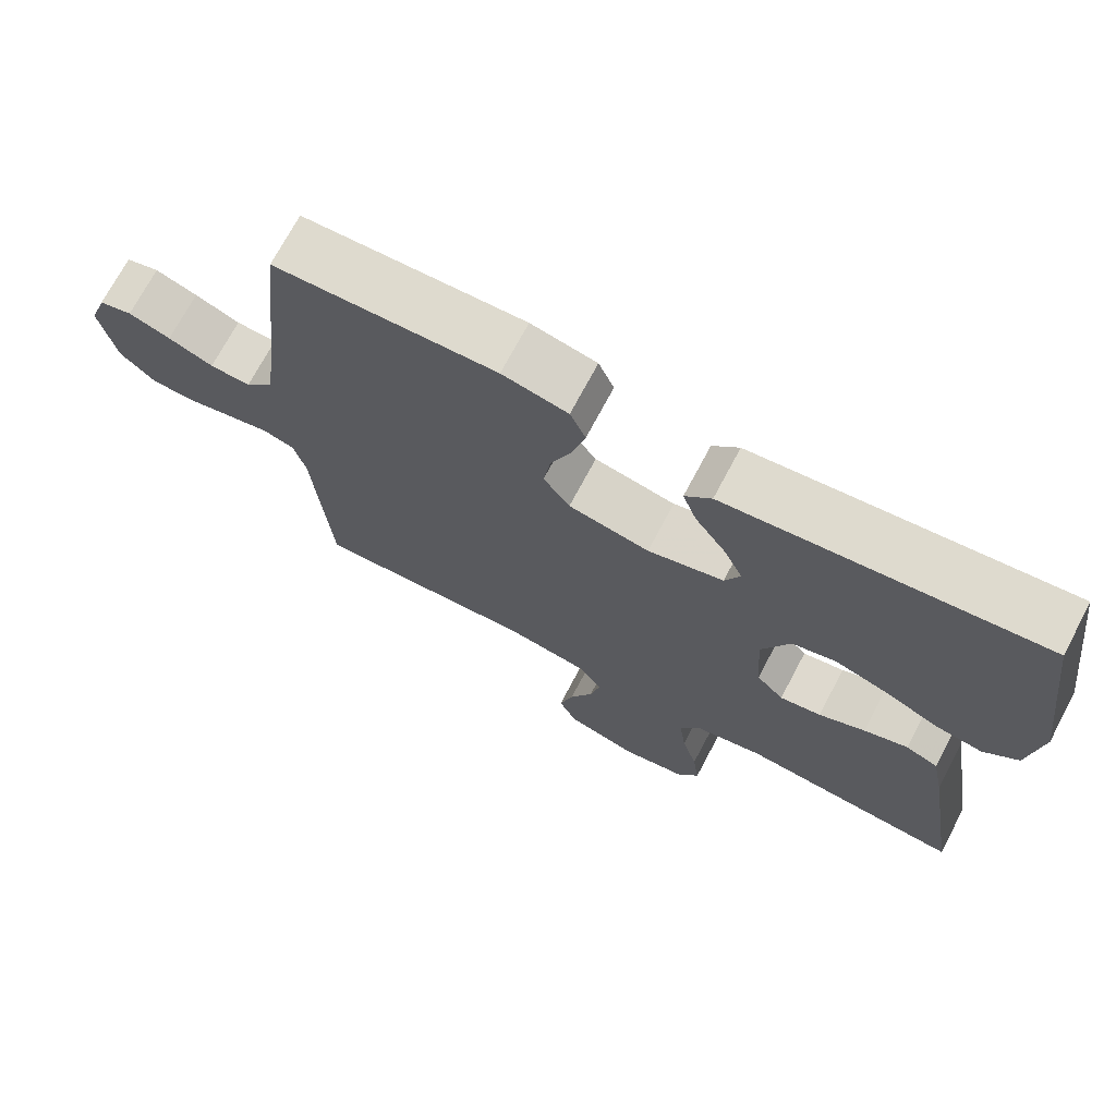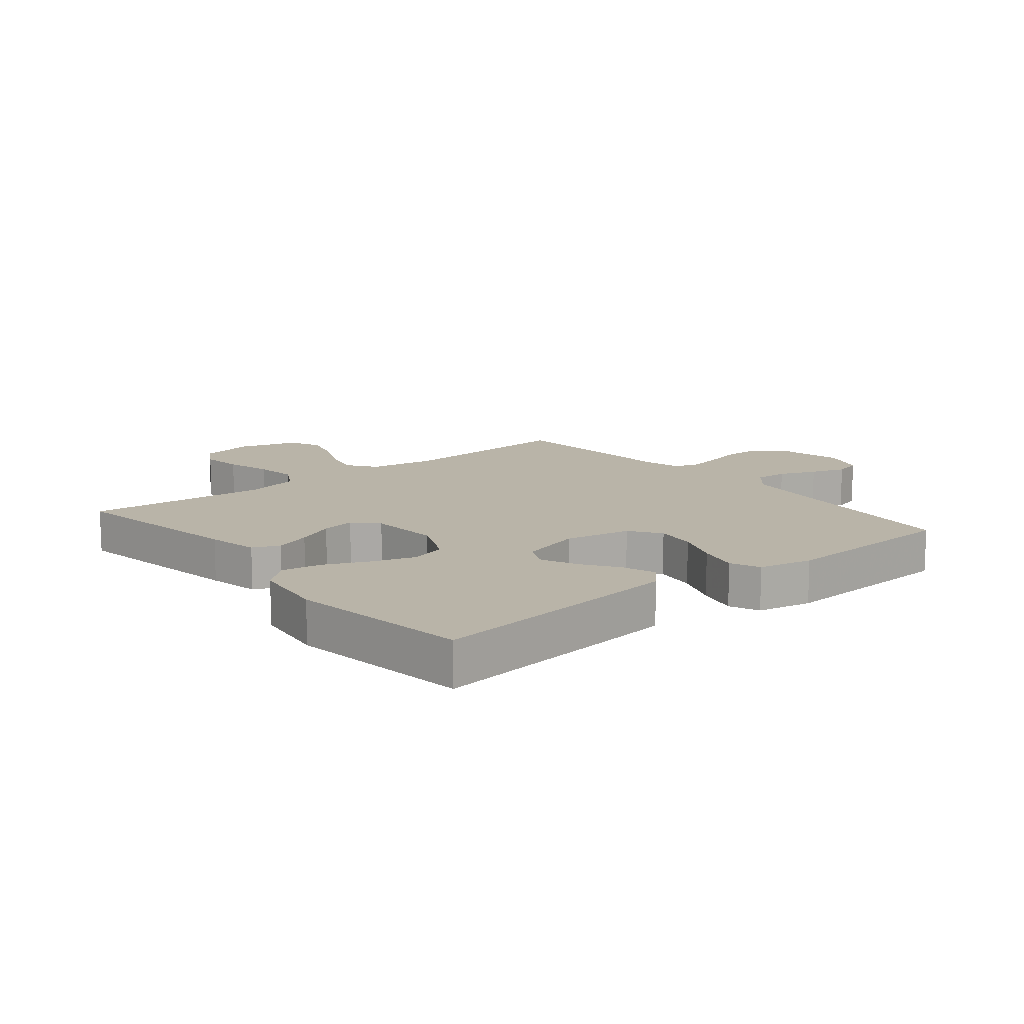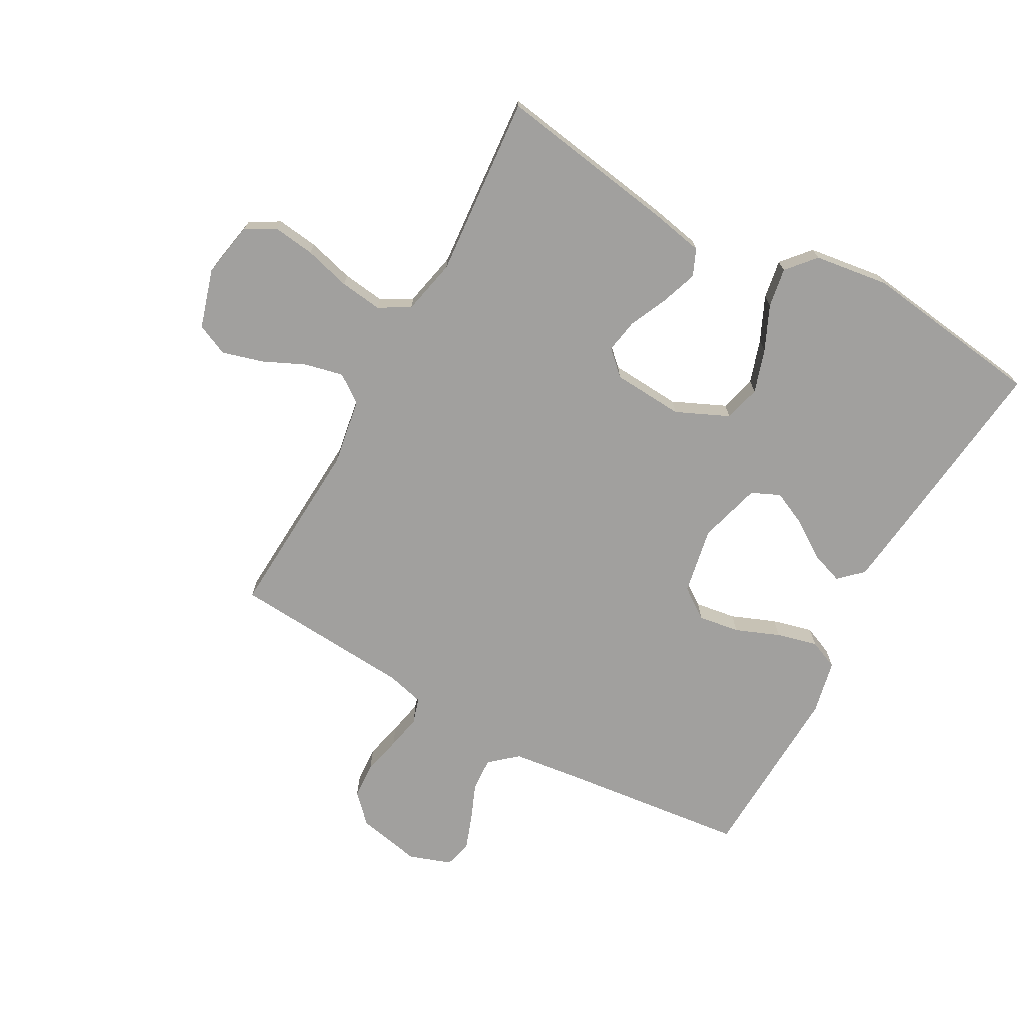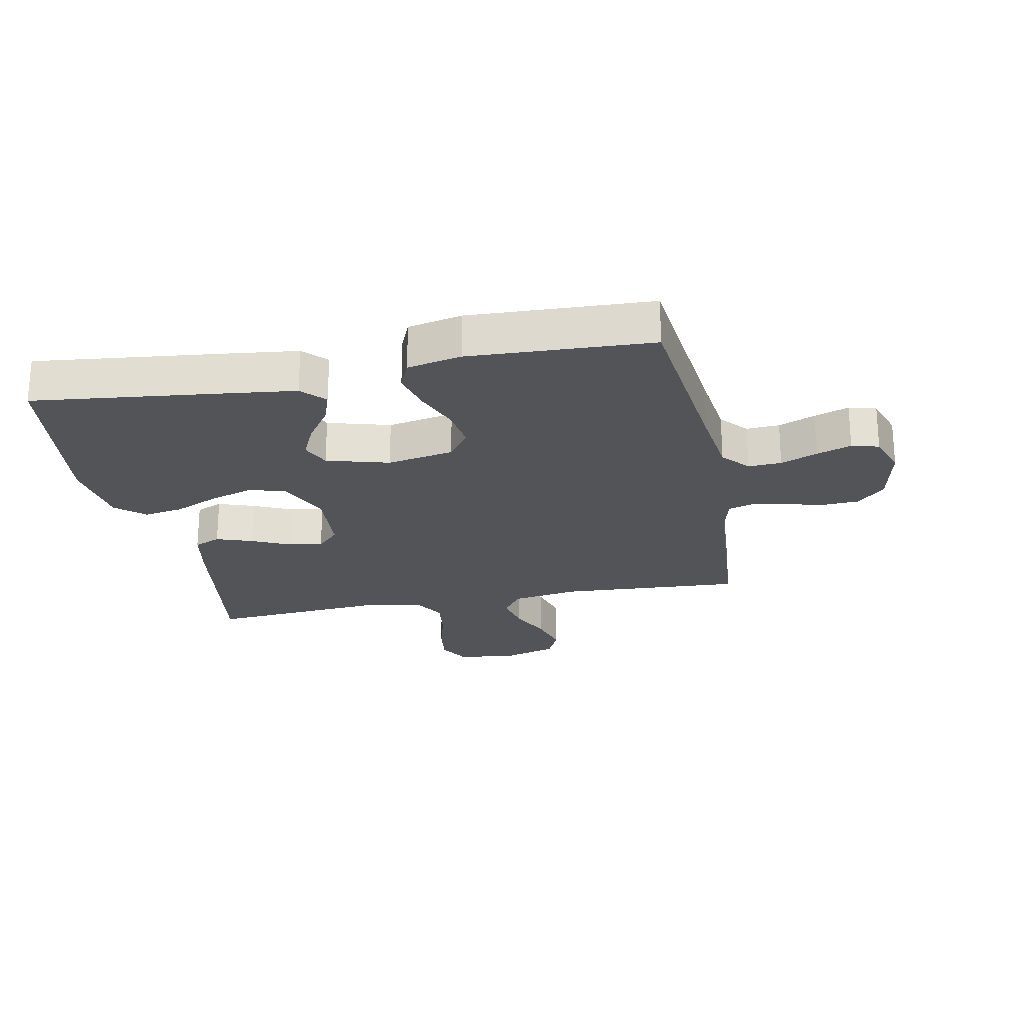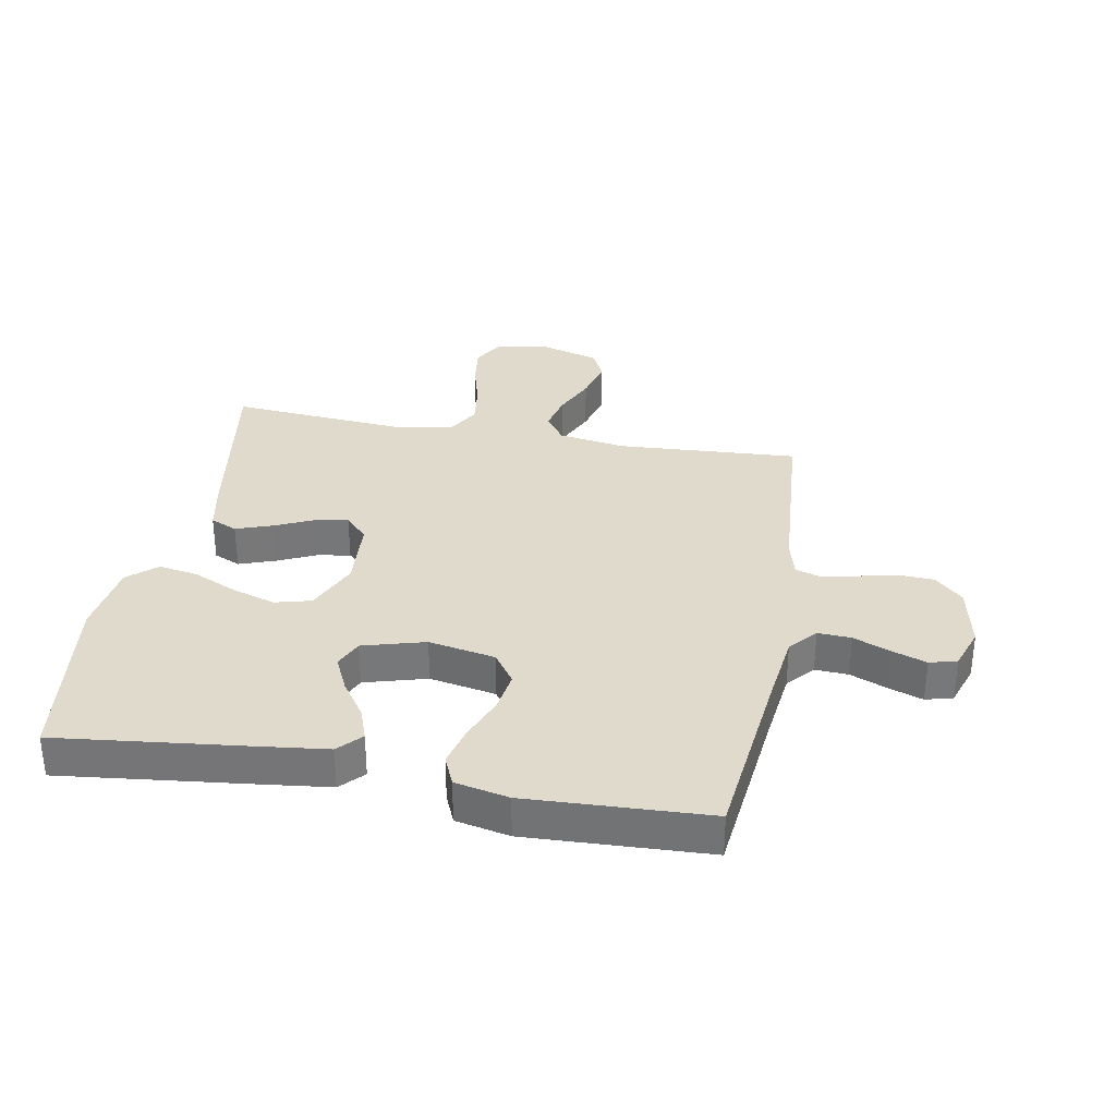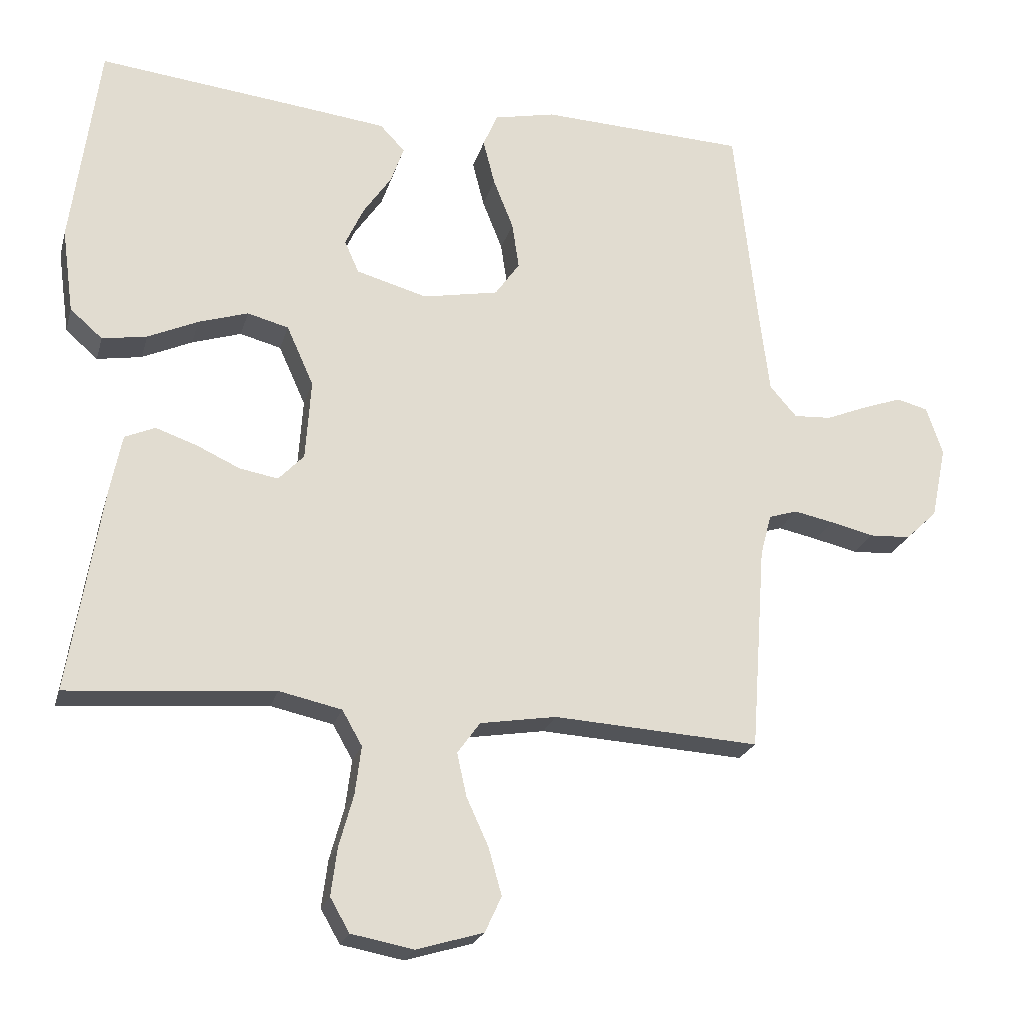
<metadata>
{"format":"obj","ext":"obj","renderer":"f3d","projection":"perspective","resolution":1024,"background":"white","views":[{"elev":71.5,"azim":-152.1,"up":"+Z"},{"elev":13.2,"azim":-39.4,"up":"+Y"},{"elev":-71.8,"azim":-118.8,"up":"+Y"},{"elev":-23.4,"azim":11.2,"up":"+Y"},{"elev":33.0,"azim":10.3,"up":"+Y"},{"elev":-22.4,"azim":-14.4,"up":"+Z"}]}
</metadata>
<code>
v -0.5 0.07 0.5
v -0.2 0.07 0.466
v -0.073 0.07 0.451
v -0.037 0.07 0.413
v -0.056 0.07 0.359
v -0.097 0.07 0.299
v -0.124 0.07 0.241
v -0.103 0.07 0.194
v 0 0.07 0.165
v 0.11 0.07 0.186
v 0.146 0.07 0.237
v 0.136 0.07 0.305
v 0.107 0.07 0.378
v 0.09 0.07 0.445
v 0.111 0.07 0.494
v 0.2 0.07 0.513
v 0.5 0.07 0.5
v 0.533 0.07 0.2
v 0.548 0.07 0.079
v 0.587 0.07 0.034
v 0.642 0.07 0.037
v 0.703 0.07 0.062
v 0.76 0.07 0.082
v 0.805 0.07 0.07
v 0.829 0.07 0
v 0.807 0.07 -0.106
v 0.761 0.07 -0.15
v 0.701 0.07 -0.153
v 0.638 0.07 -0.138
v 0.58 0.07 -0.126
v 0.538 0.07 -0.139
v 0.522 0.07 -0.2
v 0.5 0.07 -0.5
v 0.2 0.07 -0.482
v 0.089 0.07 -0.5
v 0.056 0.07 -0.546
v 0.07 0.07 -0.609
v 0.102 0.07 -0.679
v 0.121 0.07 -0.747
v 0.097 0.07 -0.799
v 0 0.07 -0.828
v -0.091 0.07 -0.811
v -0.119 0.07 -0.762
v -0.11 0.07 -0.693
v -0.089 0.07 -0.617
v -0.08 0.07 -0.547
v -0.109 0.07 -0.496
v -0.2 0.07 -0.476
v -0.5 0.07 -0.5
v -0.452 0.07 -0.2
v -0.435 0.07 -0.115
v -0.391 0.07 -0.096
v -0.331 0.07 -0.117
v -0.268 0.07 -0.146
v -0.212 0.07 -0.156
v -0.175 0.07 -0.117
v -0.167 0.07 0
v -0.206 0.07 0.087
v -0.266 0.07 0.103
v -0.338 0.07 0.08
v -0.411 0.07 0.047
v -0.476 0.07 0.036
v -0.523 0.07 0.077
v -0.54 0.07 0.2
v -0.5 0 0.5
v -0.2 0 0.466
v -0.073 0 0.451
v -0.037 0 0.413
v -0.056 0 0.359
v -0.097 0 0.299
v -0.124 0 0.241
v -0.103 0 0.194
v 0 0 0.165
v 0.11 0 0.186
v 0.146 0 0.237
v 0.136 0 0.305
v 0.107 0 0.378
v 0.09 0 0.445
v 0.111 0 0.494
v 0.2 0 0.513
v 0.5 0 0.5
v 0.533 0 0.2
v 0.548 0 0.079
v 0.587 0 0.034
v 0.642 0 0.037
v 0.703 0 0.062
v 0.76 0 0.082
v 0.805 0 0.07
v 0.829 0 0
v 0.807 0 -0.106
v 0.761 0 -0.15
v 0.701 0 -0.153
v 0.638 0 -0.138
v 0.58 0 -0.126
v 0.538 0 -0.139
v 0.522 0 -0.2
v 0.5 0 -0.5
v 0.2 0 -0.482
v 0.089 0 -0.5
v 0.056 0 -0.546
v 0.07 0 -0.609
v 0.102 0 -0.679
v 0.121 0 -0.747
v 0.097 0 -0.799
v 0 0 -0.828
v -0.091 0 -0.811
v -0.119 0 -0.762
v -0.11 0 -0.693
v -0.089 0 -0.617
v -0.08 0 -0.547
v -0.109 0 -0.496
v -0.2 0 -0.476
v -0.5 0 -0.5
v -0.452 0 -0.2
v -0.435 0 -0.115
v -0.391 0 -0.096
v -0.331 0 -0.117
v -0.268 0 -0.146
v -0.212 0 -0.156
v -0.175 0 -0.117
v -0.167 0 0
v -0.206 0 0.087
v -0.266 0 0.103
v -0.338 0 0.08
v -0.411 0 0.047
v -0.476 0 0.036
v -0.523 0 0.077
v -0.54 0 0.2
f 60 61 62 63
f 59 60 63 64
f 58 59 64 1
f 51 52 53 54
f 49 50 51 54
f 48 49 54 55
f 47 48 55 56
f 42 43 44 45
f 42 45 46
f 41 42 46
f 40 41 46
f 37 38 39 40
f 36 37 40 46
f 35 36 46 47
f 32 33 34
f 31 32 34 35
f 26 27 28 29
f 26 29 30
f 25 26 30
f 24 25 30 31
f 21 22 23 24
f 15 16 17 18
f 15 18 19
f 12 13 14 15
f 11 12 15 19
f 10 11 19 20
f 3 4 5 6
f 3 6 7
f 58 1 2 3
f 58 3 7
f 57 58 7 8
f 56 57 8 9
f 31 35 47 56
f 21 24 31
f 20 21 31 56
f 9 10 20 56
f 127 126 125 124
f 128 127 124 123
f 65 128 123 122
f 118 117 116 115
f 118 115 114 113
f 119 118 113 112
f 120 119 112 111
f 109 108 107 106
f 110 109 106
f 110 106 105
f 110 105 104
f 104 103 102 101
f 110 104 101 100
f 111 110 100 99
f 98 97 96
f 99 98 96 95
f 93 92 91 90
f 94 93 90
f 94 90 89
f 95 94 89 88
f 88 87 86 85
f 82 81 80 79
f 83 82 79
f 79 78 77 76
f 83 79 76 75
f 84 83 75 74
f 70 69 68 67
f 71 70 67
f 67 66 65 122
f 71 67 122
f 72 71 122 121
f 73 72 121 120
f 120 111 99 95
f 95 88 85
f 120 95 85 84
f 120 84 74 73
f 1 65 66 2
f 2 66 67 3
f 3 67 68 4
f 4 68 69 5
f 5 69 70 6
f 6 70 71 7
f 7 71 72 8
f 8 72 73 9
f 9 73 74 10
f 10 74 75 11
f 11 75 76 12
f 12 76 77 13
f 13 77 78 14
f 14 78 79 15
f 15 79 80 16
f 16 80 81 17
f 17 81 82 18
f 18 82 83 19
f 19 83 84 20
f 20 84 85 21
f 21 85 86 22
f 22 86 87 23
f 23 87 88 24
f 24 88 89 25
f 25 89 90 26
f 26 90 91 27
f 27 91 92 28
f 28 92 93 29
f 29 93 94 30
f 30 94 95 31
f 31 95 96 32
f 32 96 97 33
f 33 97 98 34
f 34 98 99 35
f 35 99 100 36
f 36 100 101 37
f 37 101 102 38
f 38 102 103 39
f 39 103 104 40
f 40 104 105 41
f 41 105 106 42
f 42 106 107 43
f 43 107 108 44
f 44 108 109 45
f 45 109 110 46
f 46 110 111 47
f 47 111 112 48
f 48 112 113 49
f 49 113 114 50
f 50 114 115 51
f 51 115 116 52
f 52 116 117 53
f 53 117 118 54
f 54 118 119 55
f 55 119 120 56
f 56 120 121 57
f 57 121 122 58
f 58 122 123 59
f 59 123 124 60
f 60 124 125 61
f 61 125 126 62
f 62 126 127 63
f 63 127 128 64
f 64 128 65 1

</code>
